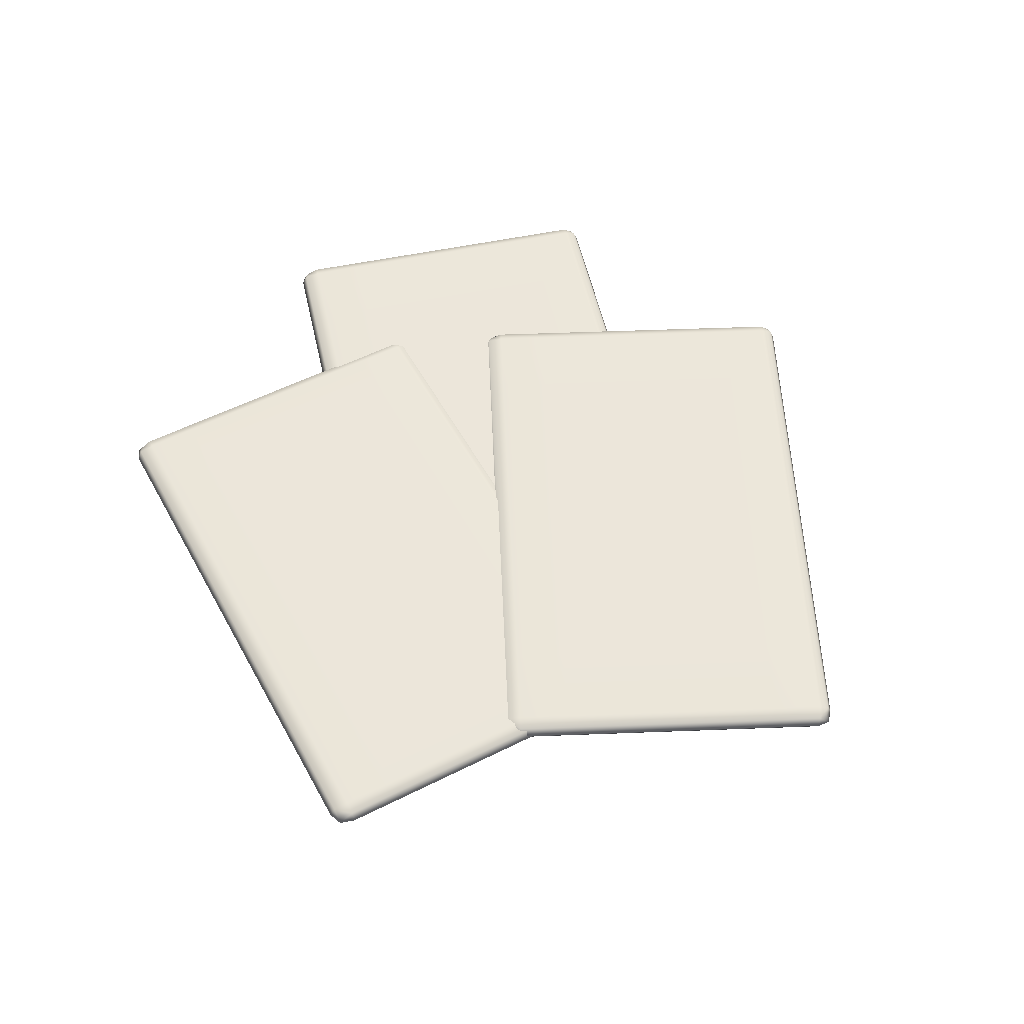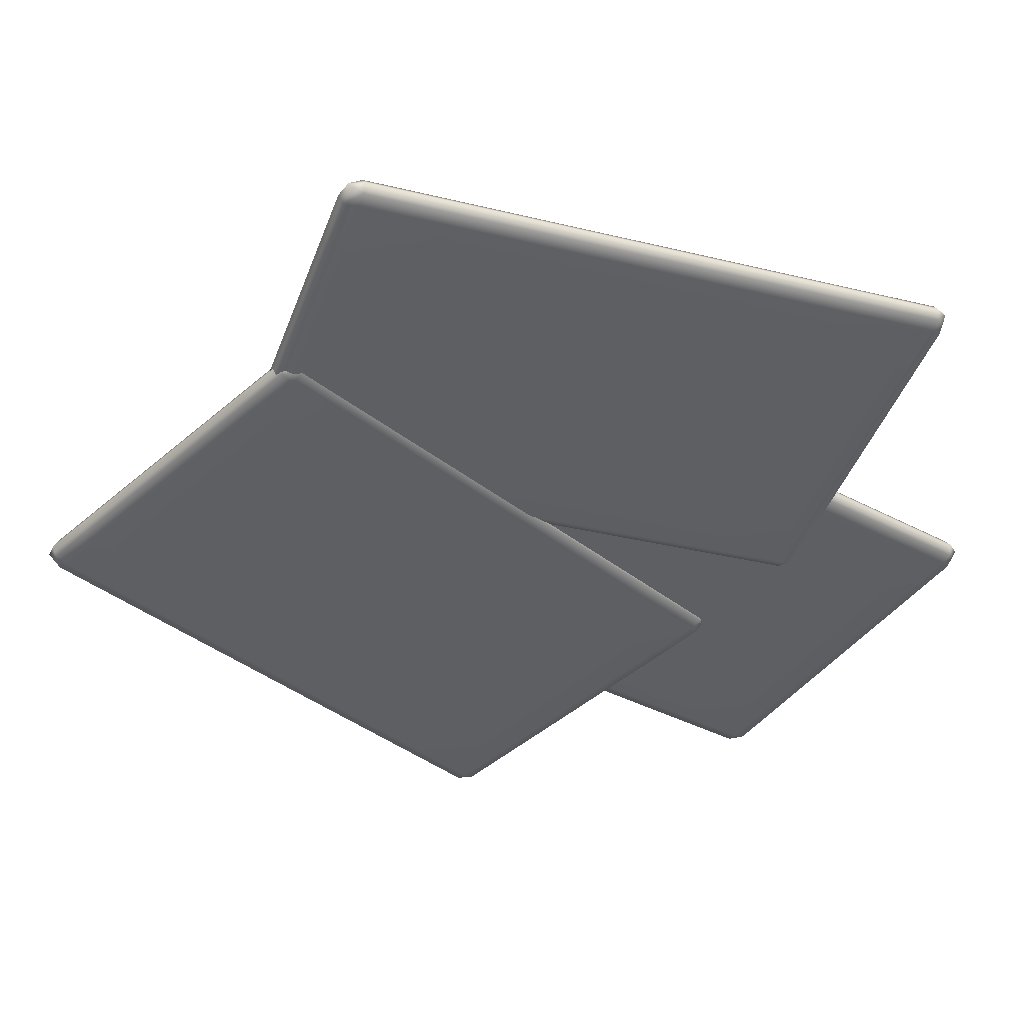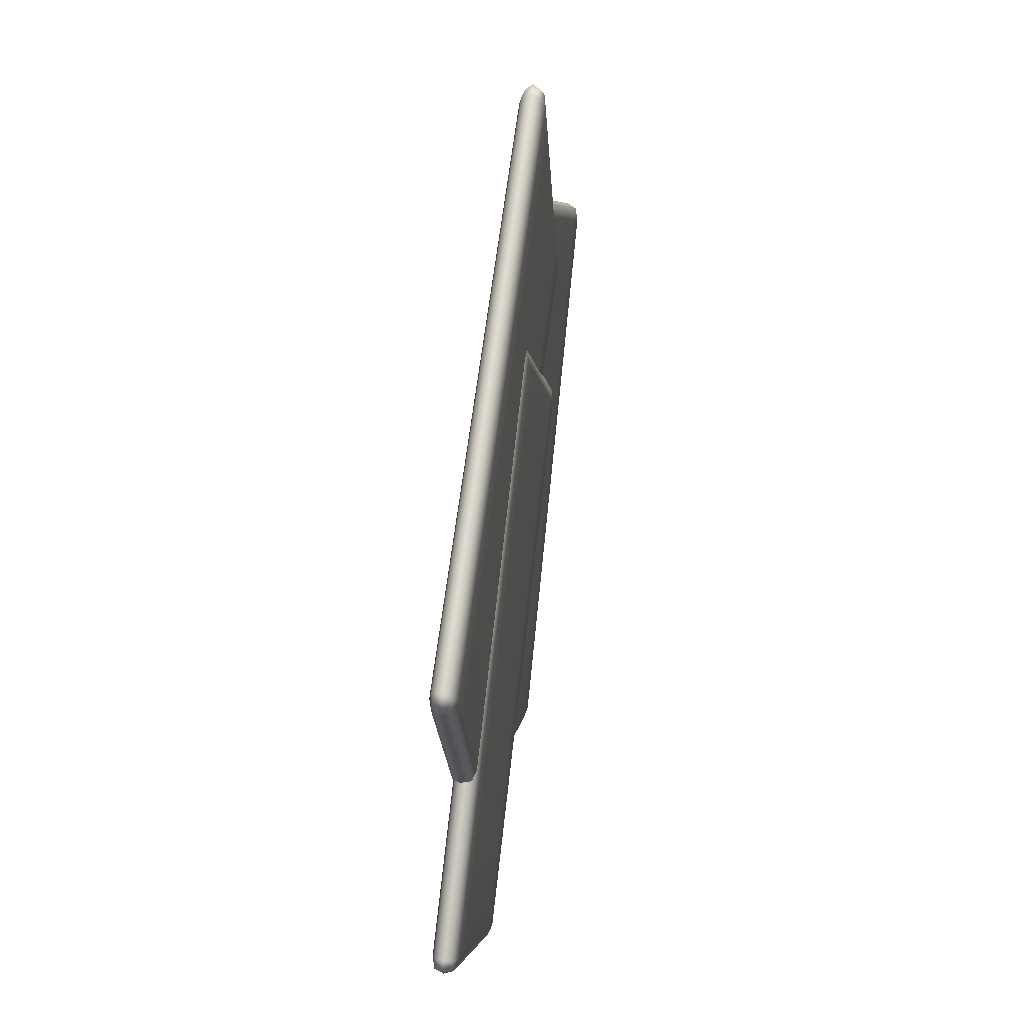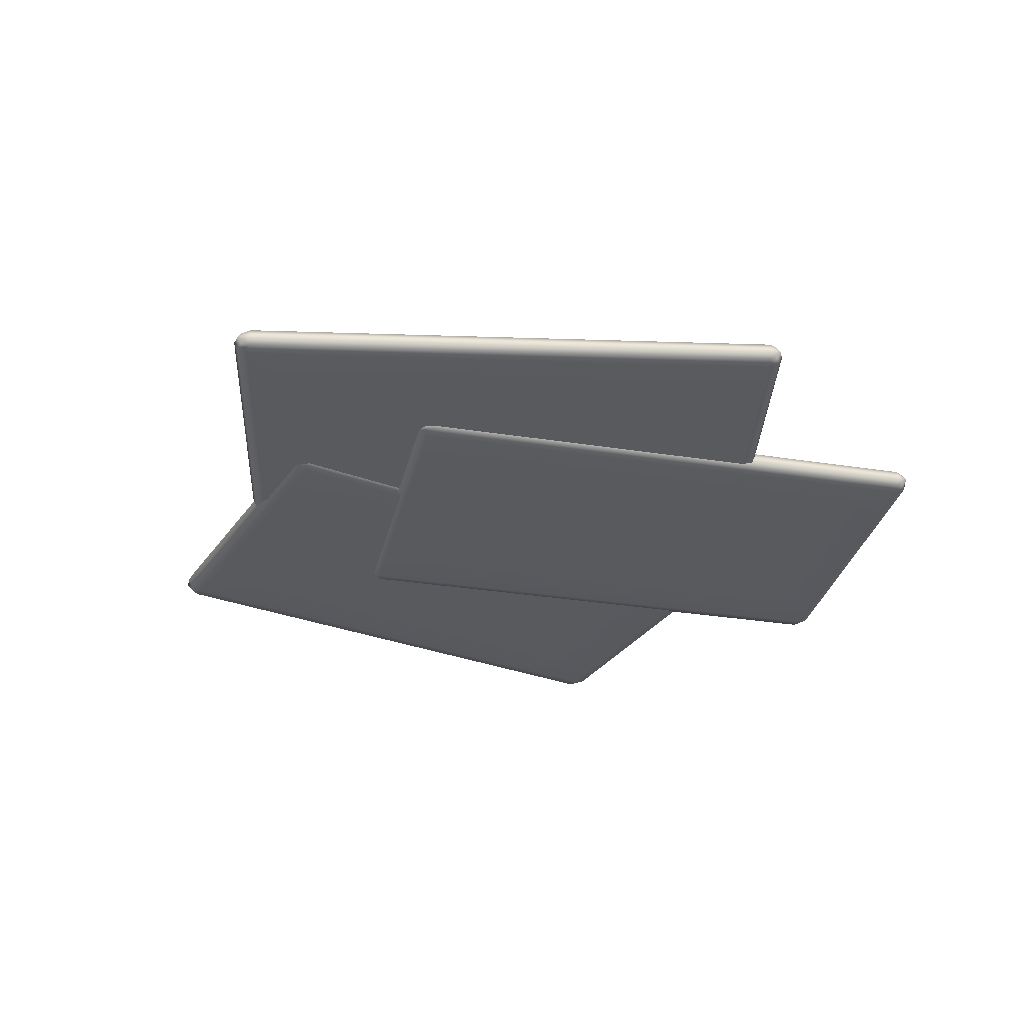
<metadata>
{"format":"obj","ext":"obj","renderer":"f3d","projection":"perspective","resolution":1024,"background":"white","views":[{"elev":54.5,"azim":42.2,"up":"+Y"},{"elev":48.0,"azim":175.8,"up":"+Z"},{"elev":51.1,"azim":-81.8,"up":"+Z"},{"elev":-30.9,"azim":132.0,"up":"+Y"}]}
</metadata>
<code>
g default
v 0.7638 11.27 -9.858
v 4.848 11.28 -5.72
v 0.764 11.41 -9.858
v 4.848 11.41 -5.72
v 3.332 11.4 -12.39
v 7.417 11.41 -8.255
v 3.332 11.26 -12.39
v 7.416 11.27 -8.254
v 1.332 11.25 -9.225
v 3.95 11.24 -11.81
v 3.95 11.42 -11.81
v 1.332 11.43 -9.225
v 1.208 11.43 -10.34
v 1.824 11.46 -9.711
v 5.337 11.44 -6.152
v 5.336 11.25 -6.152
v 1.824 11.22 -9.711
v 1.208 11.25 -10.34
v 4.186 11.25 -6.333
v 4.679 11.22 -6.818
v 6.805 11.25 -8.917
v 6.805 11.43 -8.917
v 4.679 11.47 -6.819
v 4.187 11.44 -6.333
v 2.899 11.24 -12
v 3.515 11.21 -11.38
v 6.369 11.22 -8.487
v 7.027 11.25 -7.821
v 7.027 11.43 -7.821
v 6.37 11.46 -8.488
v 3.515 11.46 -11.38
v 2.899 11.42 -12
v 2.675 11.46 -10.55
v 2.974 11.46 -11.93
v 0.7908 11.25 -9.773
v 1.295 11.34 -9.189
v 0.7909 11.43 -9.774
v 0.7158 11.34 -9.85
v 1.443 11.46 -9.334
v 0.8264 11.43 -9.959
v 4.297 11.47 -6.442
v 4.955 11.44 -5.776
v 4.955 11.25 -5.775
v 4.297 11.22 -6.442
v 1.443 11.22 -9.334
v 0.8263 11.25 -9.958
v 3.248 11.22 -8.268
v 2.756 11.25 -7.782
v 4.939 11.21 -9.937
v 5.374 11.43 -10.37
v 5.374 11.24 -10.37
v 4.939 11.46 -9.937
v 3.248 11.46 -8.269
v 2.756 11.43 -7.783
v 3.868 11.21 -11.73
v 3.252 11.24 -12.35
v 6.723 11.22 -8.836
v 7.38 11.25 -8.169
v 7.381 11.43 -8.17
v 6.723 11.46 -8.836
v 3.868 11.46 -11.73
v 3.252 11.42 -12.35
v 4.15 11.34 -6.297
v 4.748 11.25 -5.763
v 4.844 11.35 -5.666
v 4.749 11.44 -5.764
v 6.932 11.46 -7.918
v 5.529 11.46 -7.658
v 5.241 11.47 -6.249
v 6.187 11.43 -6.991
v 6.832 11.34 -8.944
v 7.367 11.43 -8.348
v 7.463 11.34 -8.25
v 7.367 11.25 -8.347
v 5.241 11.22 -6.249
v 5.529 11.22 -7.657
v 6.931 11.22 -7.918
v 6.187 11.25 -6.991
v 5.369 11.34 -6.12
v 7.059 11.34 -7.788
v 2.874 11.33 -12.03
v 2.058 11.24 -11.17
v 1.183 11.34 -10.36
v 2.058 11.43 -11.17
v 2.974 11.21 -11.93
v 2.674 11.21 -10.55
v 1.283 11.22 -10.26
v 3.409 11.42 -12.36
v 3.978 11.33 -11.84
v 3.409 11.24 -12.36
v 3.334 11.33 -12.43
v 1.283 11.46 -10.26
v 4.712 11.35 -5.727
v 6.091 11.46 -7.088
v 7.394 11.34 -8.375
v 6.091 11.22 -7.088
v 6.219 11.34 -6.959
v 2.033 11.34 -11.2
v 2.133 11.21 -11.1
v 3.437 11.33 -12.38
v 2.133 11.46 -11.1
v 0.754 11.34 -9.737
v 0.9015 11.46 -9.883
v 4.859 11.47 -5.873
v 4.987 11.35 -5.743
v 4.859 11.22 -5.872
v 0.9013 11.22 -9.882
v 0.8013 11.34 -9.984
v 2.866 11.22 -7.891
v 4.098 11.22 -9.107
v 5.402 11.33 -10.39
v 4.098 11.46 -9.108
v 2.867 11.46 -7.892
v 2.719 11.34 -7.746
v 3.327 11.21 -12.28
v 5.292 11.21 -10.29
v 7.285 11.22 -8.266
v 7.412 11.34 -8.137
v 7.285 11.46 -8.267
v 5.292 11.46 -10.29
v 3.327 11.45 -12.28
v 3.227 11.33 -12.38
g pCube32
f 24 63 93 66
f 63 19 64 93
f 93 64 2 65
f 66 93 65 4
f 29 67 94 70
f 67 30 68 94
f 94 68 23 69
f 70 94 69 15
f 21 71 95 74
f 71 22 72 95
f 95 72 6 73
f 74 95 73 8
f 16 75 96 78
f 75 20 76 96
f 96 76 27 77
f 78 96 77 28
f 15 79 97 70
f 79 16 78 97
f 97 78 28 80
f 70 97 80 29
f 32 81 98 84
f 81 25 82 98
f 98 82 18 83
f 84 98 83 13
f 25 85 99 82
f 85 26 86 99
f 99 86 17 87
f 82 99 87 18
f 5 88 100 91
f 88 11 89 100
f 100 89 10 90
f 91 100 90 7
f 13 92 101 84
f 92 14 33 101
f 101 33 31 34
f 84 101 34 32
f 1 35 102 38
f 35 9 36 102
f 102 36 12 37
f 38 102 37 3
f 3 37 103 40
f 37 12 39 103
f 103 39 14 92
f 40 103 92 13
f 15 69 104 42
f 69 23 41 104
f 104 41 24 66
f 42 104 66 4
f 2 43 105 65
f 43 16 79 105
f 105 79 15 42
f 65 105 42 4
f 19 44 106 64
f 44 20 75 106
f 106 75 16 43
f 64 106 43 2
f 18 87 107 46
f 87 17 45 107
f 107 45 9 35
f 46 107 35 1
f 13 83 108 40
f 83 18 46 108
f 108 46 1 38
f 40 108 38 3
f 9 45 109 48
f 45 17 47 109
f 109 47 20 44
f 48 109 44 19
f 26 49 110 86
f 49 27 76 110
f 110 76 20 47
f 86 110 47 17
f 10 89 111 51
f 89 11 50 111
f 111 50 22 71
f 51 111 71 21
f 30 52 112 68
f 52 31 33 112
f 112 33 14 53
f 68 112 53 23
f 24 41 113 54
f 41 23 53 113
f 113 53 14 39
f 54 113 39 12
f 12 36 114 54
f 36 9 48 114
f 114 48 19 63
f 54 114 63 24
f 7 90 115 56
f 90 10 55 115
f 115 55 26 85
f 56 115 85 25
f 21 57 116 51
f 57 27 49 116
f 116 49 26 55
f 51 116 55 10
f 28 77 117 58
f 77 27 57 117
f 117 57 21 74
f 58 117 74 8
f 29 80 118 59
f 80 28 58 118
f 118 58 8 73
f 59 118 73 6
f 22 60 119 72
f 60 30 67 119
f 119 67 29 59
f 72 119 59 6
f 11 61 120 50
f 61 31 52 120
f 120 52 30 60
f 50 120 60 22
f 32 34 121 62
f 34 31 61 121
f 121 61 11 88
f 62 121 88 5
f 7 56 122 91
f 56 25 81 122
f 122 81 32 62
f 91 122 62 5
g default
v -1.841 11.22 -9.062
v 2.907 11.23 -5.707
v -1.841 11.36 -9.062
v 2.907 11.36 -5.707
v 0.2413 11.35 -12.01
v 4.99 11.36 -8.654
v 0.2412 11.22 -12.01
v 4.99 11.22 -8.654
v -1.171 11.2 -8.539
v 0.9524 11.19 -11.54
v 0.9525 11.38 -11.54
v -1.17 11.38 -8.539
v -1.488 11.38 -9.61
v -0.7713 11.41 -9.104
v 3.312 11.39 -6.219
v 3.312 11.2 -6.218
v -0.7715 11.17 -9.103
v -1.488 11.2 -9.61
v 2.148 11.2 -6.194
v 2.547 11.17 -6.759
v 4.271 11.2 -9.198
v 4.271 11.38 -9.199
v 2.547 11.42 -6.759
v 2.148 11.39 -6.194
v -0.1172 11.19 -11.55
v 0.5994 11.16 -11.04
v 3.918 11.17 -8.699
v 4.683 11.2 -8.158
v 4.683 11.38 -8.159
v 3.918 11.41 -8.699
v 0.5996 11.41 -11.04
v -0.1171 11.38 -11.55
v -0.08202 11.41 -10.08
v -0.02976 11.41 -11.49
v -1.8 11.2 -8.983
v -1.2 11.29 -8.497
v -1.8 11.38 -8.984
v -1.887 11.29 -9.045
v -1.081 11.41 -8.666
v -1.797 11.38 -9.172
v 2.238 11.42 -6.321
v 3.003 11.39 -5.781
v 3.003 11.2 -5.78
v 2.238 11.17 -6.321
v -1.081 11.17 -8.666
v -1.797 11.2 -9.172
v 0.8838 11.17 -7.934
v 0.4847 11.2 -7.369
v 2.255 11.17 -9.874
v 2.608 11.38 -10.37
v 2.608 11.19 -10.37
v 2.255 11.41 -9.874
v 0.884 11.42 -7.934
v 0.4849 11.39 -7.37
v 0.8858 11.16 -11.45
v 0.1692 11.19 -11.96
v 4.204 11.17 -9.104
v 4.969 11.2 -8.564
v 4.969 11.38 -8.564
v 4.205 11.41 -9.104
v 0.886 11.41 -11.45
v 0.1693 11.38 -11.96
v 2.118 11.3 -6.152
v 2.802 11.2 -5.732
v 2.913 11.3 -5.654
v 2.802 11.39 -5.732
v 4.572 11.41 -8.237
v 3.237 11.41 -7.735
v 3.201 11.42 -6.297
v 4.001 11.38 -7.194
v 4.293 11.29 -9.23
v 4.925 11.38 -8.737
v 5.036 11.29 -8.658
v 4.924 11.2 -8.736
v 3.201 11.17 -6.297
v 3.236 11.17 -7.734
v 4.571 11.17 -8.237
v 4.001 11.2 -7.194
v 3.349 11.29 -6.192
v 4.72 11.29 -8.132
v -0.1462 11.29 -11.57
v -0.7988 11.2 -10.59
v -1.517 11.29 -9.631
v -0.7986 11.38 -10.59
v -0.02995 11.16 -11.49
v -0.08221 11.17 -10.08
v -1.401 11.17 -9.548
v 0.3232 11.38 -11.99
v 0.9746 11.28 -11.57
v 0.323 11.19 -11.99
v 0.2359 11.28 -12.05
v -1.401 11.41 -9.549
v 2.772 11.3 -5.69
v 3.89 11.41 -7.273
v 4.947 11.29 -8.768
v 3.89 11.17 -7.272
v 4.038 11.29 -7.168
v -0.8278 11.29 -10.61
v -0.7115 11.17 -10.52
v 0.3453 11.28 -12.02
v -0.7113 11.41 -10.52
v -1.83 11.29 -8.941
v -1.71 11.41 -9.111
v 2.891 11.42 -5.859
v 3.04 11.3 -5.754
v 2.891 11.17 -5.859
v -1.71 11.17 -9.11
v -1.827 11.29 -9.193
v 0.5743 11.17 -7.496
v 1.573 11.17 -8.909
v 2.63 11.29 -10.41
v 1.573 11.41 -8.91
v 0.5745 11.42 -7.496
v 0.4549 11.29 -7.327
v 0.2564 11.16 -11.89
v 2.541 11.16 -10.28
v 4.858 11.17 -8.642
v 5.006 11.29 -8.537
v 4.858 11.41 -8.643
v 2.541 11.41 -10.28
v 0.2566 11.41 -11.89
v 0.1402 11.28 -11.98
g pCube29
f 146 185 215 188
f 185 141 186 215
f 215 186 124 187
f 188 215 187 126
f 151 189 216 192
f 189 152 190 216
f 216 190 145 191
f 192 216 191 137
f 143 193 217 196
f 193 144 194 217
f 217 194 128 195
f 196 217 195 130
f 138 197 218 200
f 197 142 198 218
f 218 198 149 199
f 200 218 199 150
f 137 201 219 192
f 201 138 200 219
f 219 200 150 202
f 192 219 202 151
f 154 203 220 206
f 203 147 204 220
f 220 204 140 205
f 206 220 205 135
f 147 207 221 204
f 207 148 208 221
f 221 208 139 209
f 204 221 209 140
f 127 210 222 213
f 210 133 211 222
f 222 211 132 212
f 213 222 212 129
f 135 214 223 206
f 214 136 155 223
f 223 155 153 156
f 206 223 156 154
f 123 157 224 160
f 157 131 158 224
f 224 158 134 159
f 160 224 159 125
f 125 159 225 162
f 159 134 161 225
f 225 161 136 214
f 162 225 214 135
f 137 191 226 164
f 191 145 163 226
f 226 163 146 188
f 164 226 188 126
f 124 165 227 187
f 165 138 201 227
f 227 201 137 164
f 187 227 164 126
f 141 166 228 186
f 166 142 197 228
f 228 197 138 165
f 186 228 165 124
f 140 209 229 168
f 209 139 167 229
f 229 167 131 157
f 168 229 157 123
f 135 205 230 162
f 205 140 168 230
f 230 168 123 160
f 162 230 160 125
f 131 167 231 170
f 167 139 169 231
f 231 169 142 166
f 170 231 166 141
f 148 171 232 208
f 171 149 198 232
f 232 198 142 169
f 208 232 169 139
f 132 211 233 173
f 211 133 172 233
f 233 172 144 193
f 173 233 193 143
f 152 174 234 190
f 174 153 155 234
f 234 155 136 175
f 190 234 175 145
f 146 163 235 176
f 163 145 175 235
f 235 175 136 161
f 176 235 161 134
f 134 158 236 176
f 158 131 170 236
f 236 170 141 185
f 176 236 185 146
f 129 212 237 178
f 212 132 177 237
f 237 177 148 207
f 178 237 207 147
f 143 179 238 173
f 179 149 171 238
f 238 171 148 177
f 173 238 177 132
f 150 199 239 180
f 199 149 179 239
f 239 179 143 196
f 180 239 196 130
f 151 202 240 181
f 202 150 180 240
f 240 180 130 195
f 181 240 195 128
f 144 182 241 194
f 182 152 189 241
f 241 189 151 181
f 194 241 181 128
f 133 183 242 172
f 183 153 174 242
f 242 174 152 182
f 172 242 182 144
f 154 156 243 184
f 156 153 183 243
f 243 183 133 210
f 184 243 210 127
f 129 178 244 213
f 178 147 203 244
f 244 203 154 184
f 213 244 184 127
g default
v -1.275 11.26 -5.592
v 4.204 11.26 -3.647
v -1.275 11.39 -5.593
v 4.204 11.39 -3.647
v -0.06761 11.38 -8.993
v 5.412 11.38 -7.047
v -0.06771 11.25 -8.993
v 5.411 11.25 -7.047
v -0.488 11.23 -5.27
v 0.743 11.22 -8.737
v 0.7432 11.41 -8.737
v -0.4879 11.42 -5.27
v -1.083 11.41 -6.216
v -0.2565 11.44 -5.922
v 4.455 11.41 -4.249
v 4.455 11.23 -4.248
v -0.2566 11.2 -5.922
v -1.083 11.23 -6.215
v 3.341 11.23 -3.91
v 3.573 11.2 -4.562
v 4.572 11.22 -7.377
v 4.572 11.41 -7.377
v 3.573 11.44 -4.562
v 3.341 11.42 -3.911
v -0.2885 11.22 -8.454
v 0.5383 11.19 -8.16
v 4.367 11.19 -6.8
v 5.25 11.22 -6.487
v 5.25 11.41 -6.487
v 4.368 11.44 -6.801
v 0.5385 11.44 -8.161
v -0.2884 11.41 -8.454
v 0.1432 11.44 -7.048
v -0.1877 11.44 -8.419
v -1.214 11.23 -5.528
v -0.5053 11.32 -5.221
v -1.214 11.42 -5.528
v -1.315 11.32 -5.564
v -0.4359 11.45 -5.417
v -1.263 11.41 -5.71
v 3.393 11.45 -4.057
v 4.276 11.41 -3.744
v 4.276 11.23 -3.743
v 3.393 11.2 -4.056
v -0.4361 11.2 -5.416
v -1.263 11.23 -5.71
v 1.653 11.2 -5.243
v 1.422 11.23 -4.592
v 2.448 11.19 -7.482
v 2.653 11.41 -8.059
v 2.653 11.22 -8.058
v 2.448 11.44 -7.482
v 1.653 11.44 -5.244
v 1.422 11.42 -4.592
v 0.7044 11.19 -8.628
v -0.1224 11.22 -8.922
v 4.534 11.19 -7.268
v 5.416 11.22 -6.955
v 5.416 11.41 -6.955
v 4.534 11.44 -7.269
v 0.7046 11.44 -8.628
v -0.1223 11.41 -8.922
v 3.324 11.32 -3.862
v 4.095 11.23 -3.642
v 4.224 11.32 -3.597
v 4.095 11.42 -3.643
v 5.122 11.44 -6.533
v 3.972 11.44 -5.688
v 4.327 11.44 -4.295
v 4.855 11.41 -5.374
v 4.585 11.31 -7.413
v 5.326 11.41 -7.109
v 5.455 11.32 -7.064
v 5.326 11.22 -7.109
v 4.327 11.2 -4.294
v 3.972 11.2 -5.687
v 5.121 11.19 -6.533
v 4.855 11.23 -5.374
v 4.498 11.32 -4.233
v 5.293 11.32 -6.472
v -0.322 11.32 -8.466
v -0.6838 11.23 -7.341
v -1.117 11.32 -6.227
v -0.6836 11.41 -7.341
v -0.1878 11.19 -8.418
v 0.1431 11.2 -7.047
v -0.9828 11.2 -6.179
v 0.01701 11.41 -8.995
v 0.756 11.31 -8.773
v 0.01687 11.22 -8.994
v -0.08375 11.31 -9.03
v -0.9826 11.44 -6.18
v 4.078 11.32 -3.594
v 4.726 11.44 -5.42
v 5.339 11.31 -7.145
v 4.726 11.2 -5.42
v 4.898 11.32 -5.359
v -0.7173 11.32 -7.353
v -0.5831 11.2 -7.305
v 0.02981 11.31 -9.031
v -0.5829 11.44 -7.306
v -1.231 11.32 -5.479
v -1.162 11.45 -5.675
v 4.147 11.45 -3.789
v 4.319 11.32 -3.728
v 4.147 11.2 -3.789
v -1.162 11.2 -5.674
v -1.296 11.32 -5.722
v 1.474 11.2 -4.738
v 2.053 11.2 -6.369
v 2.666 11.31 -8.095
v 2.053 11.44 -6.369
v 1.474 11.45 -4.739
v 1.405 11.32 -4.543
v -0.02177 11.19 -8.886
v 2.614 11.19 -7.95
v 5.288 11.19 -7
v 5.459 11.32 -6.94
v 5.288 11.44 -7.001
v 2.615 11.44 -7.95
v -0.02158 11.44 -8.886
v -0.1559 11.32 -8.934
g pCube33
f 268 307 337 310
f 307 263 308 337
f 337 308 246 309
f 310 337 309 248
f 273 311 338 314
f 311 274 312 338
f 338 312 267 313
f 314 338 313 259
f 265 315 339 318
f 315 266 316 339
f 339 316 250 317
f 318 339 317 252
f 260 319 340 322
f 319 264 320 340
f 340 320 271 321
f 322 340 321 272
f 259 323 341 314
f 323 260 322 341
f 341 322 272 324
f 314 341 324 273
f 276 325 342 328
f 325 269 326 342
f 342 326 262 327
f 328 342 327 257
f 269 329 343 326
f 329 270 330 343
f 343 330 261 331
f 326 343 331 262
f 249 332 344 335
f 332 255 333 344
f 344 333 254 334
f 335 344 334 251
f 257 336 345 328
f 336 258 277 345
f 345 277 275 278
f 328 345 278 276
f 245 279 346 282
f 279 253 280 346
f 346 280 256 281
f 282 346 281 247
f 247 281 347 284
f 281 256 283 347
f 347 283 258 336
f 284 347 336 257
f 259 313 348 286
f 313 267 285 348
f 348 285 268 310
f 286 348 310 248
f 246 287 349 309
f 287 260 323 349
f 349 323 259 286
f 309 349 286 248
f 263 288 350 308
f 288 264 319 350
f 350 319 260 287
f 308 350 287 246
f 262 331 351 290
f 331 261 289 351
f 351 289 253 279
f 290 351 279 245
f 257 327 352 284
f 327 262 290 352
f 352 290 245 282
f 284 352 282 247
f 253 289 353 292
f 289 261 291 353
f 353 291 264 288
f 292 353 288 263
f 270 293 354 330
f 293 271 320 354
f 354 320 264 291
f 330 354 291 261
f 254 333 355 295
f 333 255 294 355
f 355 294 266 315
f 295 355 315 265
f 274 296 356 312
f 296 275 277 356
f 356 277 258 297
f 312 356 297 267
f 268 285 357 298
f 285 267 297 357
f 357 297 258 283
f 298 357 283 256
f 256 280 358 298
f 280 253 292 358
f 358 292 263 307
f 298 358 307 268
f 251 334 359 300
f 334 254 299 359
f 359 299 270 329
f 300 359 329 269
f 265 301 360 295
f 301 271 293 360
f 360 293 270 299
f 295 360 299 254
f 272 321 361 302
f 321 271 301 361
f 361 301 265 318
f 302 361 318 252
f 273 324 362 303
f 324 272 302 362
f 362 302 252 317
f 303 362 317 250
f 266 304 363 316
f 304 274 311 363
f 363 311 273 303
f 316 363 303 250
f 255 305 364 294
f 305 275 296 364
f 364 296 274 304
f 294 364 304 266
f 276 278 365 306
f 278 275 305 365
f 365 305 255 332
f 306 365 332 249
f 251 300 366 335
f 300 269 325 366
f 366 325 276 306
f 335 366 306 249

</code>
